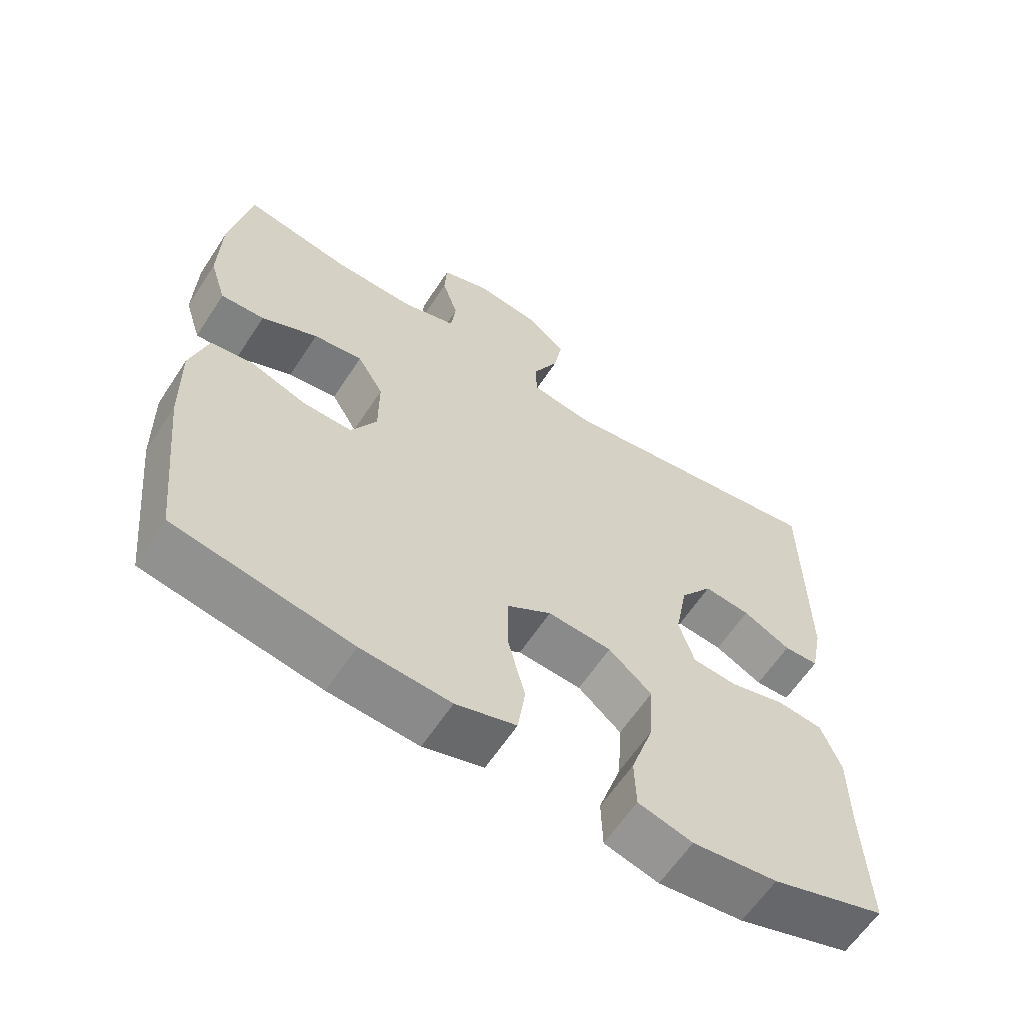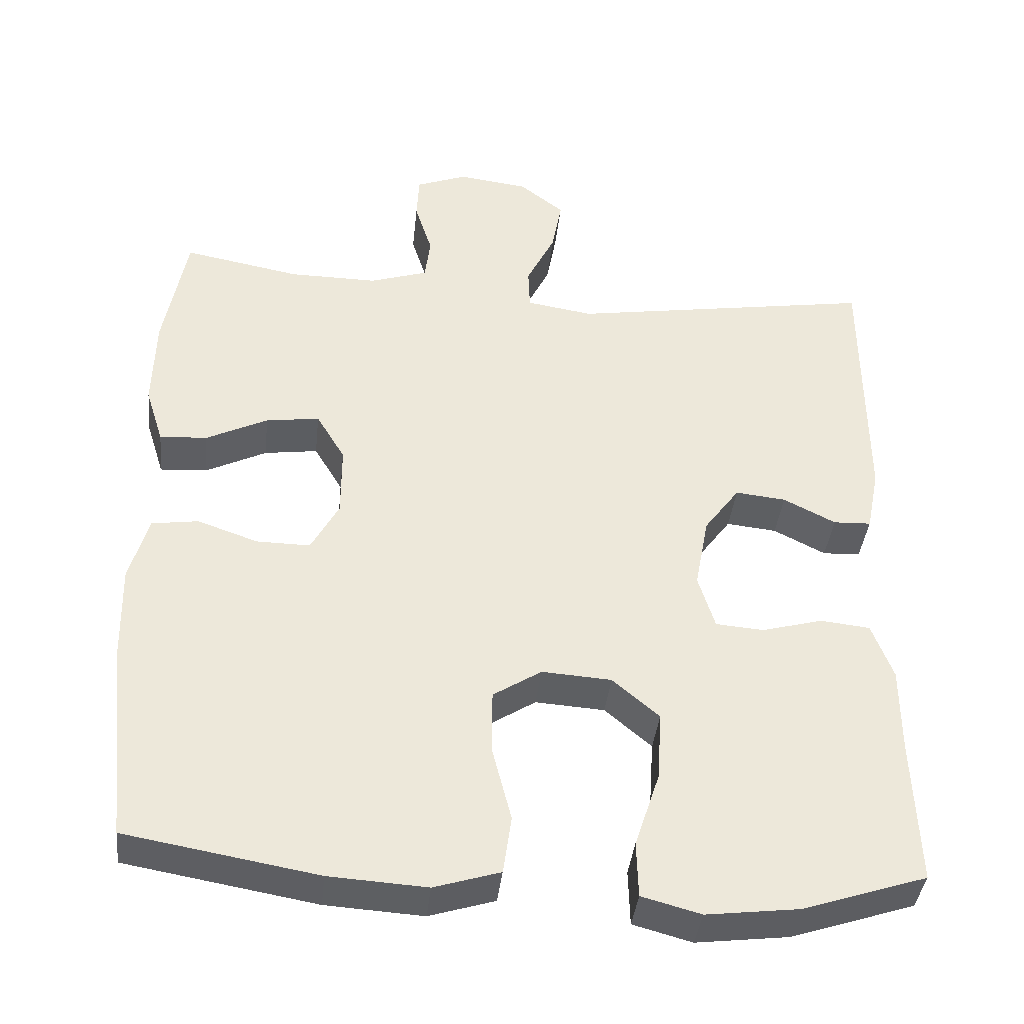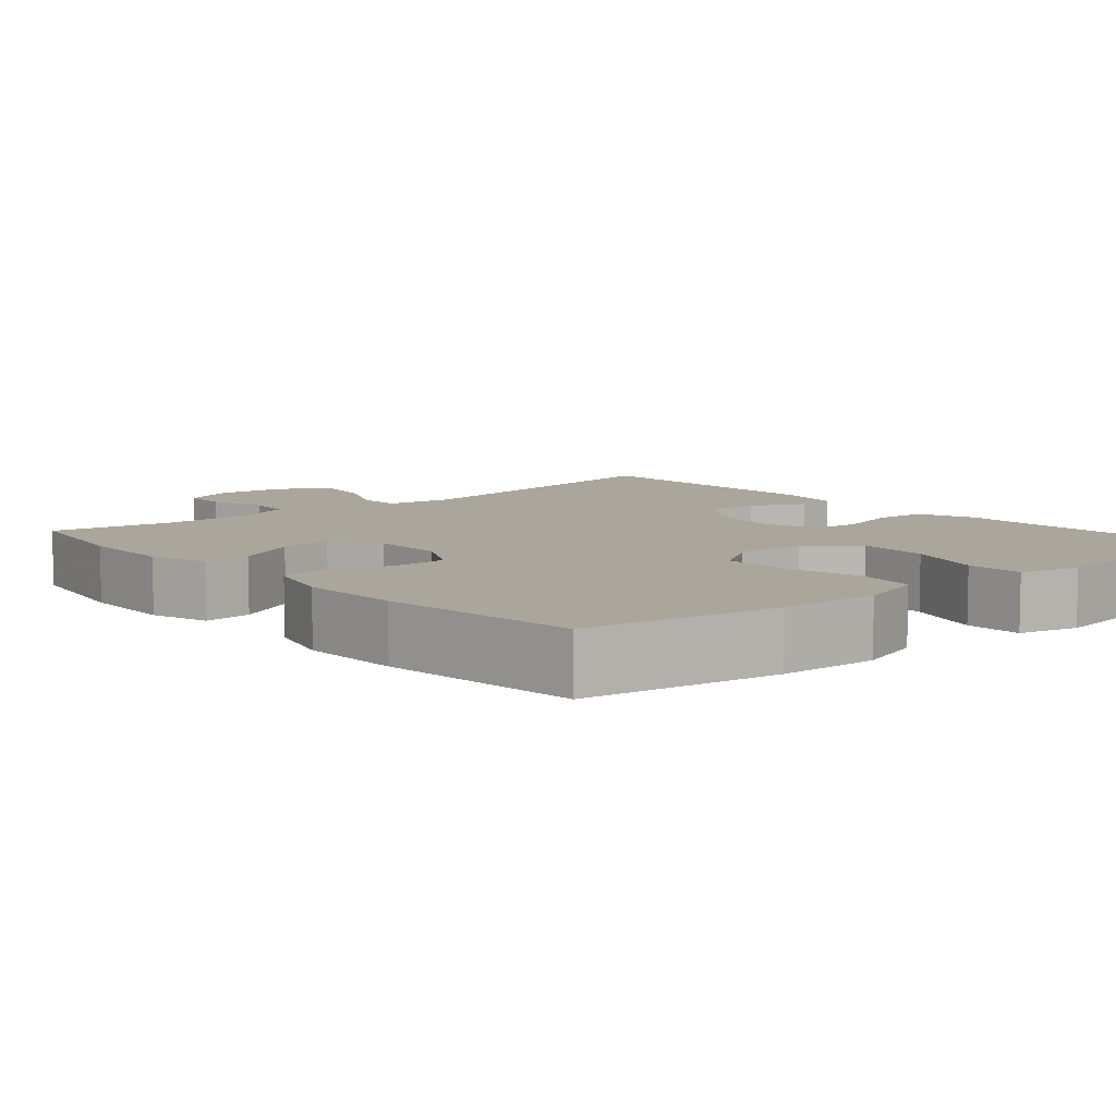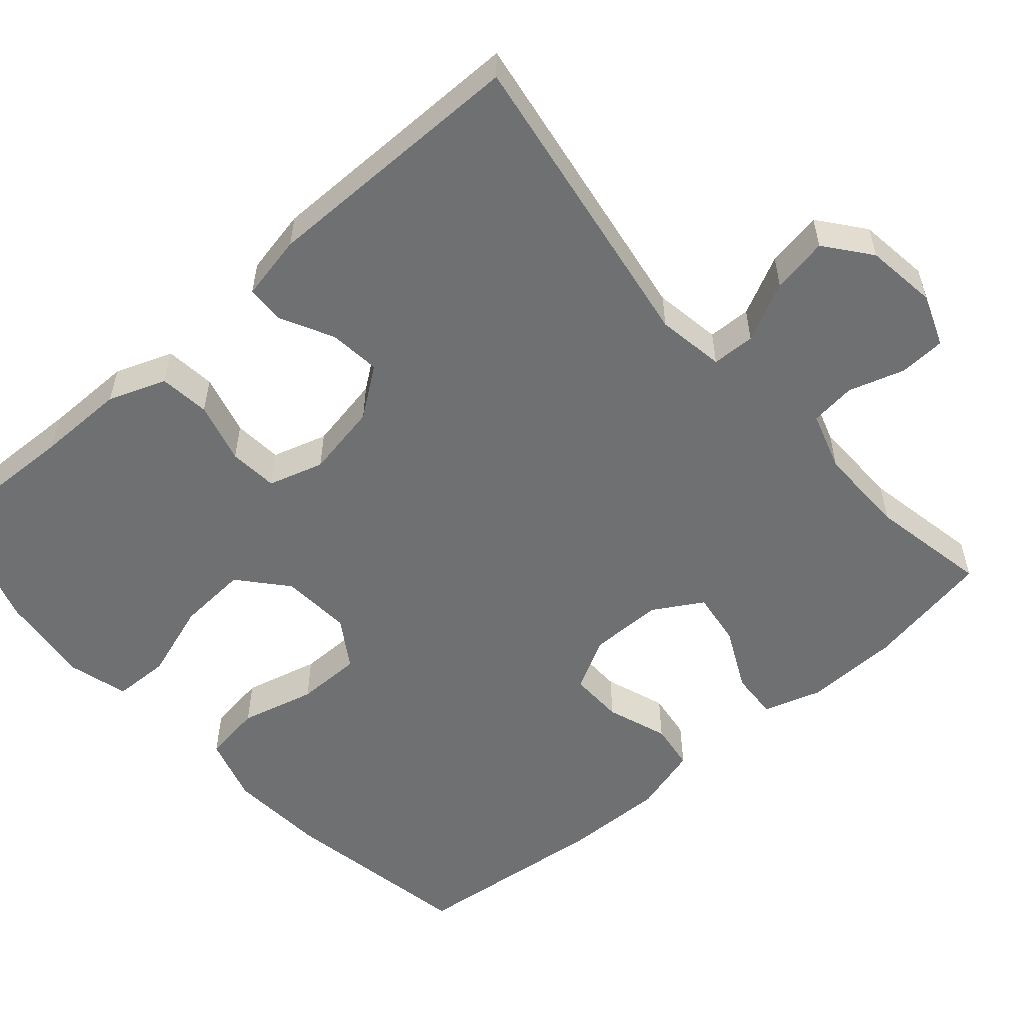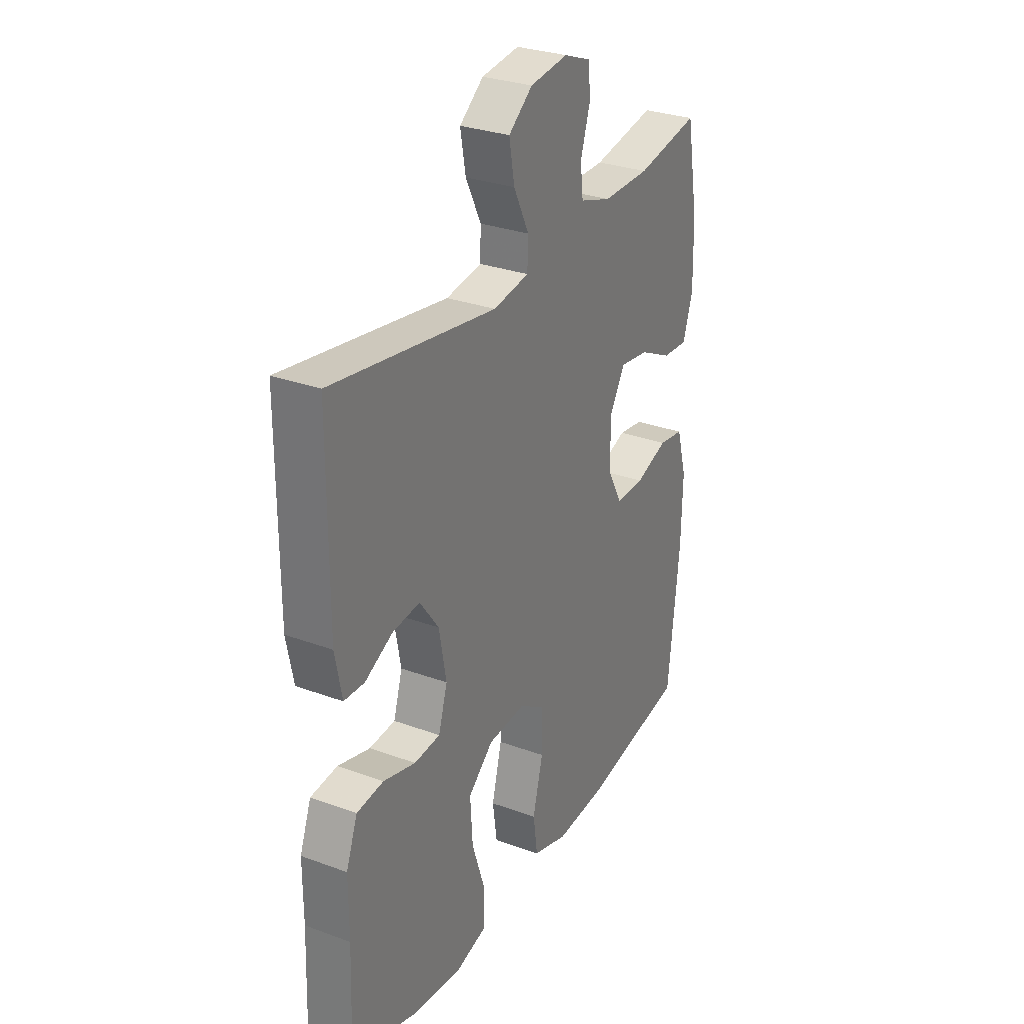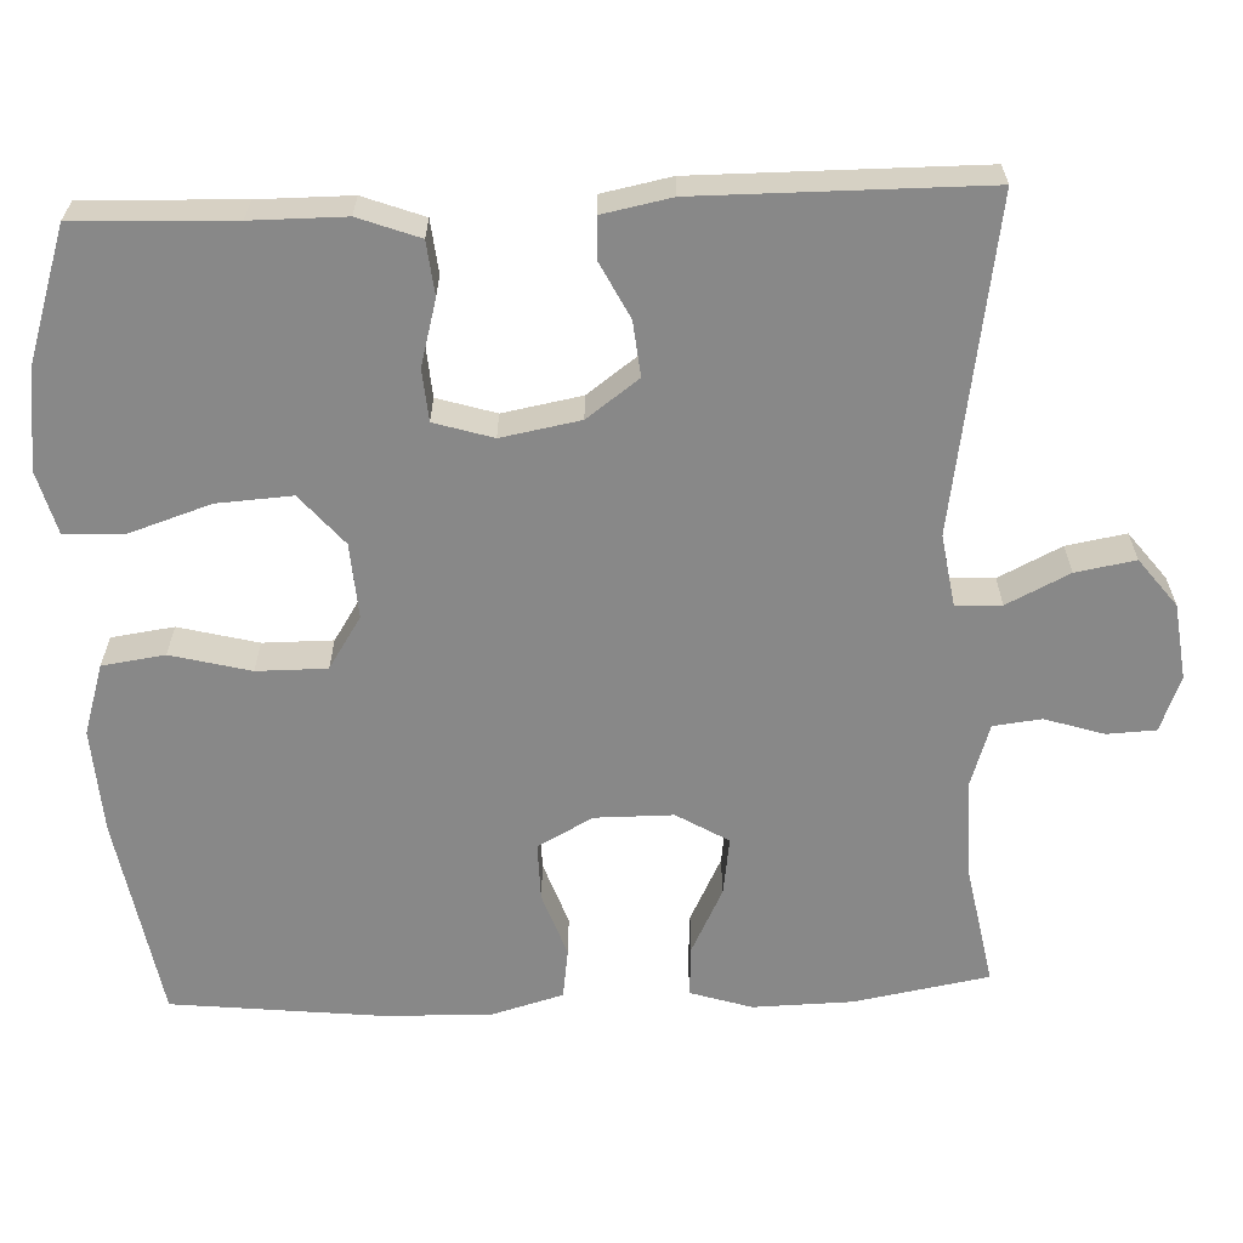
<metadata>
{"format":"obj","ext":"obj","renderer":"f3d","projection":"perspective","resolution":1024,"background":"white","views":[{"elev":-62.0,"azim":146.8,"up":"+Z"},{"elev":-39.4,"azim":173.9,"up":"+Z"},{"elev":8.0,"azim":138.6,"up":"+Y"},{"elev":-54.8,"azim":-48.7,"up":"+Y"},{"elev":29.7,"azim":-61.7,"up":"+Z"},{"elev":-62.9,"azim":-87.7,"up":"+Y"}]}
</metadata>
<code>
v -0.5 0.07 0.5
v -0.095 0.07 0.435
v -0.007 0.07 0.449
v -0.005 0.07 0.505
v -0.043 0.07 0.582
v -0.056 0.07 0.655
v 0.003 0.07 0.701
v 0.096 0.07 0.713
v 0.164 0.07 0.687
v 0.167 0.07 0.627
v 0.144 0.07 0.554
v 0.151 0.07 0.495
v 0.228 0.07 0.47
v 0.345 0.07 0.471
v 0.5 0.07 0.5
v 0.53 0.07 0.334
v 0.533 0.07 0.211
v 0.509 0.07 0.135
v 0.446 0.07 0.139
v 0.365 0.07 0.179
v 0.294 0.07 0.189
v 0.256 0.07 0.125
v 0.256 0.07 0.029
v 0.293 0.07 -0.039
v 0.364 0.07 -0.038
v 0.444 0.07 -0.01
v 0.506 0.07 -0.019
v 0.531 0.07 -0.107
v 0.528 0.07 -0.239
v 0.5 0.07 -0.5
v 0.247 0.07 -0.544
v 0.118 0.07 -0.552
v 0.031 0.07 -0.525
v 0.02 0.07 -0.448
v 0.045 0.07 -0.35
v 0.045 0.07 -0.264
v -0.019 0.07 -0.223
v -0.111 0.07 -0.229
v -0.173 0.07 -0.282
v -0.167 0.07 -0.374
v -0.134 0.07 -0.474
v -0.136 0.07 -0.548
v -0.214 0.07 -0.569
v -0.336 0.07 -0.554
v -0.5 0.07 -0.5
v -0.493 0.07 -0.307
v -0.493 0.07 -0.192
v -0.465 0.07 -0.117
v -0.399 0.07 -0.11
v -0.319 0.07 -0.132
v -0.255 0.07 -0.127
v -0.233 0.07 -0.055
v -0.251 0.07 0.042
v -0.298 0.07 0.106
v -0.365 0.07 0.099
v -0.434 0.07 0.064
v -0.484 0.07 0.066
v -0.501 0.07 0.151
v -0.5 0 0.5
v -0.095 0 0.435
v -0.007 0 0.449
v -0.005 0 0.505
v -0.043 0 0.582
v -0.056 0 0.655
v 0.003 0 0.701
v 0.096 0 0.713
v 0.164 0 0.687
v 0.167 0 0.627
v 0.144 0 0.554
v 0.151 0 0.495
v 0.228 0 0.47
v 0.345 0 0.471
v 0.5 0 0.5
v 0.53 0 0.334
v 0.533 0 0.211
v 0.509 0 0.135
v 0.446 0 0.139
v 0.365 0 0.179
v 0.294 0 0.189
v 0.256 0 0.125
v 0.256 0 0.029
v 0.293 0 -0.039
v 0.364 0 -0.038
v 0.444 0 -0.01
v 0.506 0 -0.019
v 0.531 0 -0.107
v 0.528 0 -0.239
v 0.5 0 -0.5
v 0.247 0 -0.544
v 0.118 0 -0.552
v 0.031 0 -0.525
v 0.02 0 -0.448
v 0.045 0 -0.35
v 0.045 0 -0.264
v -0.019 0 -0.223
v -0.111 0 -0.229
v -0.173 0 -0.282
v -0.167 0 -0.374
v -0.134 0 -0.474
v -0.136 0 -0.548
v -0.214 0 -0.569
v -0.336 0 -0.554
v -0.5 0 -0.5
v -0.493 0 -0.307
v -0.493 0 -0.192
v -0.465 0 -0.117
v -0.399 0 -0.11
v -0.319 0 -0.132
v -0.255 0 -0.127
v -0.233 0 -0.055
v -0.251 0 0.042
v -0.298 0 0.106
v -0.365 0 0.099
v -0.434 0 0.064
v -0.484 0 0.066
v -0.501 0 0.151
f 55 56 57 58
f 54 55 58 1
f 53 54 1 2
f 52 53 2 3
f 51 52 3
f 47 48 49 50
f 46 47 50 51
f 45 46 51
f 44 45 51
f 40 41 42 43
f 39 40 43 44
f 32 33 34 35
f 32 35 36
f 31 32 36
f 30 31 36
f 29 30 36 37
f 25 26 27 28
f 24 25 28 29
f 17 18 19 20
f 17 20 21
f 14 15 16 17
f 13 14 17 21
f 12 13 21 22
f 8 9 10 11
f 8 11 12
f 7 8 12
f 4 5 6 7
f 3 4 7 12
f 39 44 51 3
f 24 29 37
f 23 24 37 38
f 22 23 38
f 22 38 39
f 3 12 22 39
f 116 115 114 113
f 59 116 113 112
f 60 59 112 111
f 61 60 111 110
f 61 110 109
f 108 107 106 105
f 109 108 105 104
f 109 104 103
f 109 103 102
f 101 100 99 98
f 102 101 98 97
f 93 92 91 90
f 94 93 90
f 94 90 89
f 94 89 88
f 95 94 88 87
f 86 85 84 83
f 87 86 83 82
f 78 77 76 75
f 79 78 75
f 75 74 73 72
f 79 75 72 71
f 80 79 71 70
f 69 68 67 66
f 70 69 66
f 70 66 65
f 65 64 63 62
f 70 65 62 61
f 61 109 102 97
f 95 87 82
f 96 95 82 81
f 96 81 80
f 97 96 80
f 97 80 70 61
f 1 59 60 2
f 2 60 61 3
f 3 61 62 4
f 4 62 63 5
f 5 63 64 6
f 6 64 65 7
f 7 65 66 8
f 8 66 67 9
f 9 67 68 10
f 10 68 69 11
f 11 69 70 12
f 12 70 71 13
f 13 71 72 14
f 14 72 73 15
f 15 73 74 16
f 16 74 75 17
f 17 75 76 18
f 18 76 77 19
f 19 77 78 20
f 20 78 79 21
f 21 79 80 22
f 22 80 81 23
f 23 81 82 24
f 24 82 83 25
f 25 83 84 26
f 26 84 85 27
f 27 85 86 28
f 28 86 87 29
f 29 87 88 30
f 30 88 89 31
f 31 89 90 32
f 32 90 91 33
f 33 91 92 34
f 34 92 93 35
f 35 93 94 36
f 36 94 95 37
f 37 95 96 38
f 38 96 97 39
f 39 97 98 40
f 40 98 99 41
f 41 99 100 42
f 42 100 101 43
f 43 101 102 44
f 44 102 103 45
f 45 103 104 46
f 46 104 105 47
f 47 105 106 48
f 48 106 107 49
f 49 107 108 50
f 50 108 109 51
f 51 109 110 52
f 52 110 111 53
f 53 111 112 54
f 54 112 113 55
f 55 113 114 56
f 56 114 115 57
f 57 115 116 58
f 58 116 59 1

</code>
